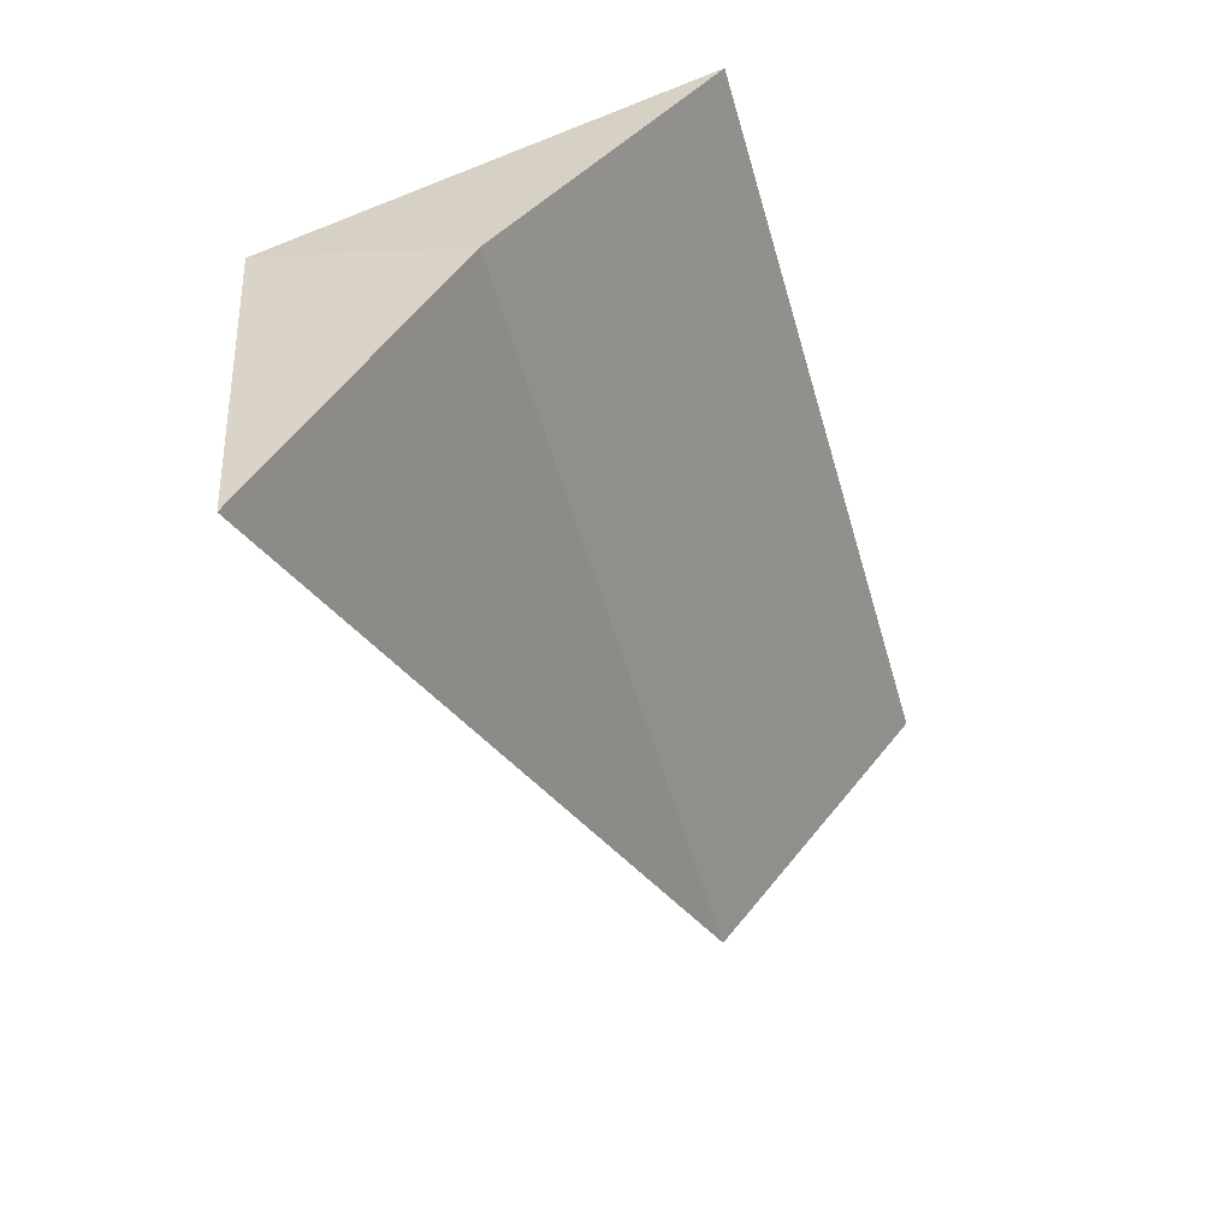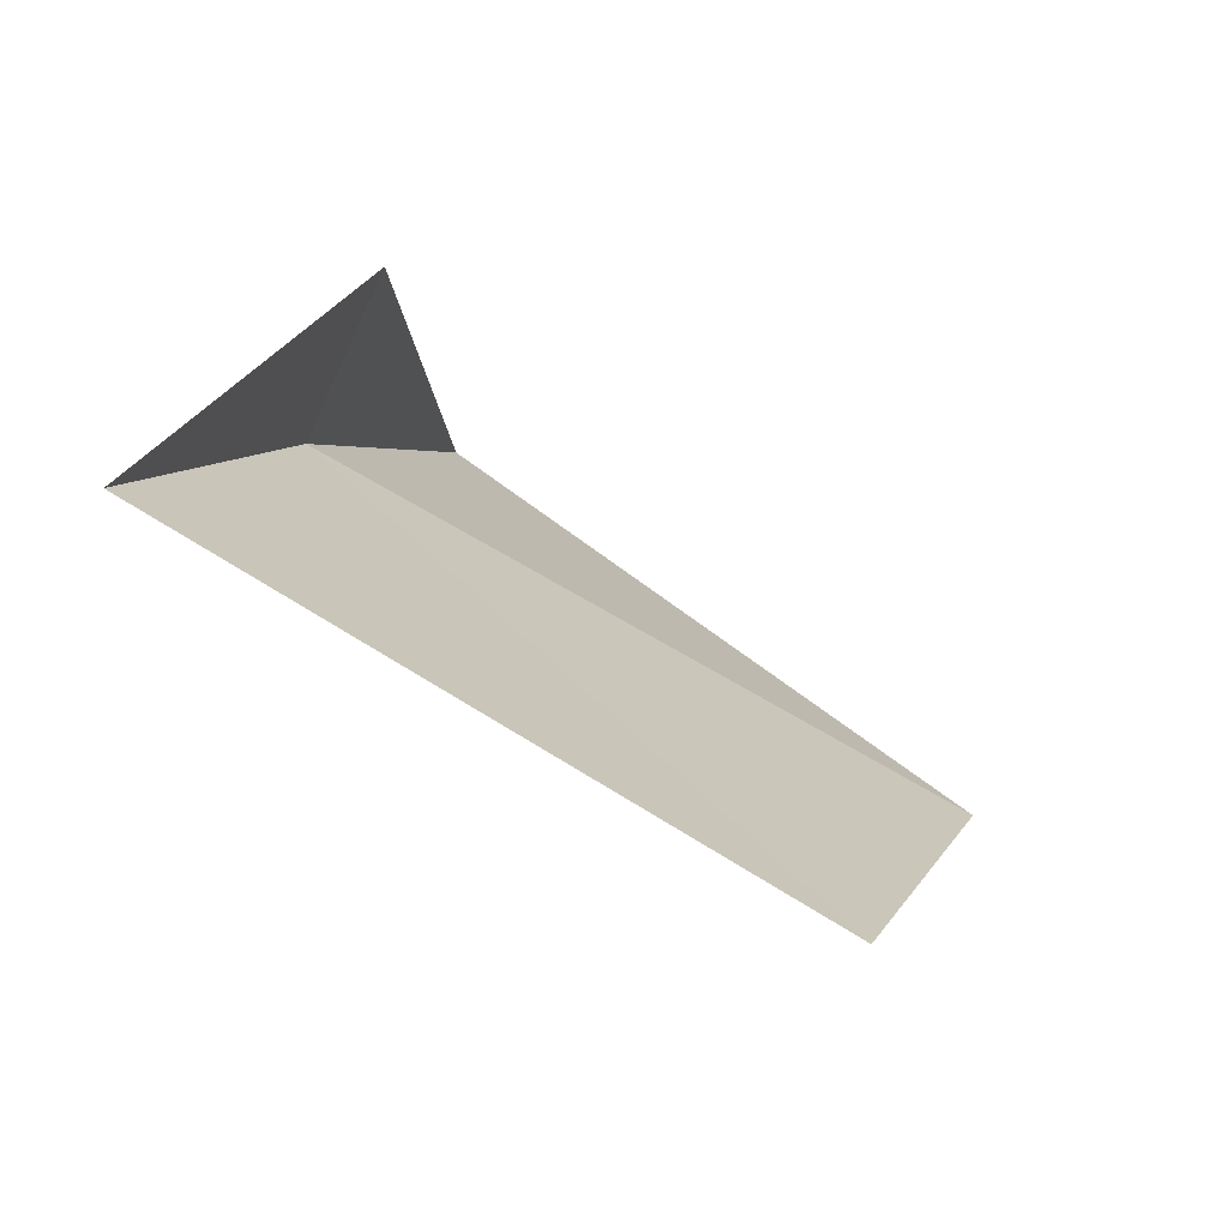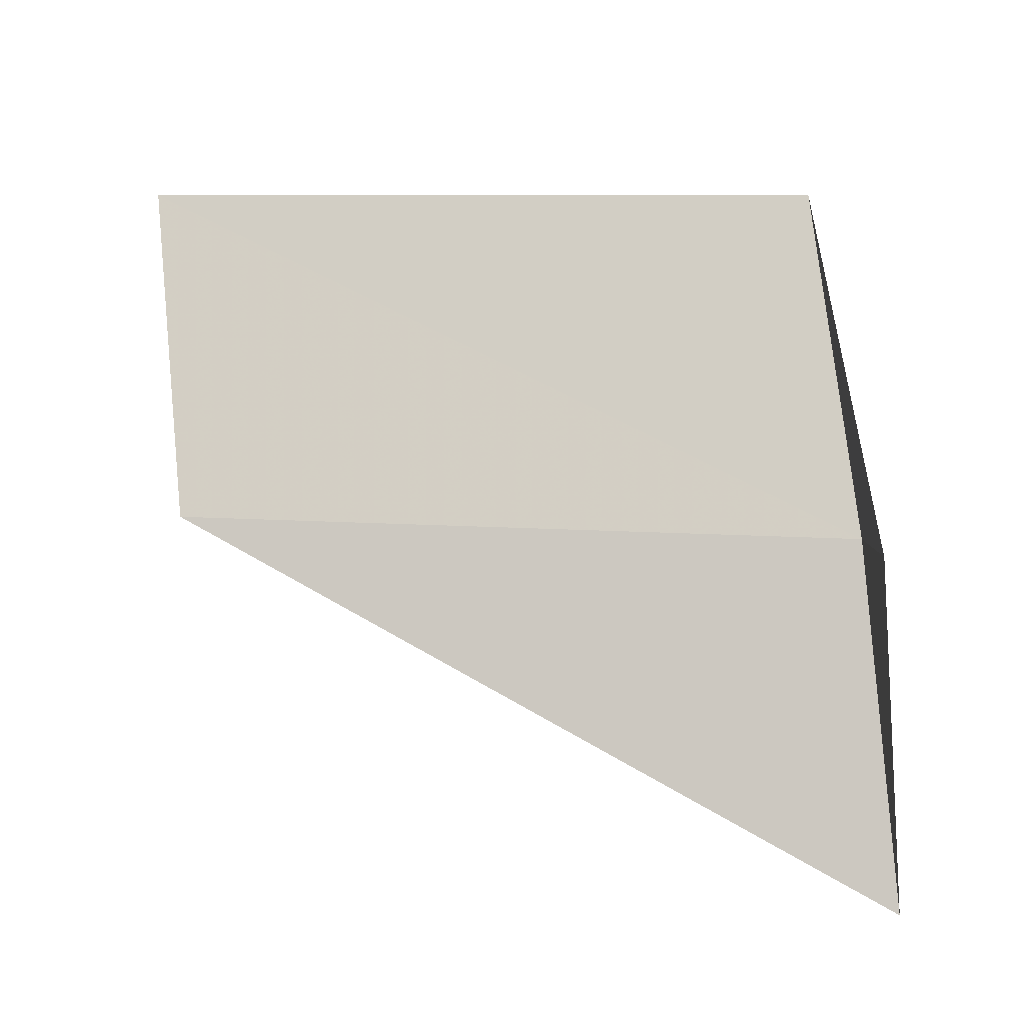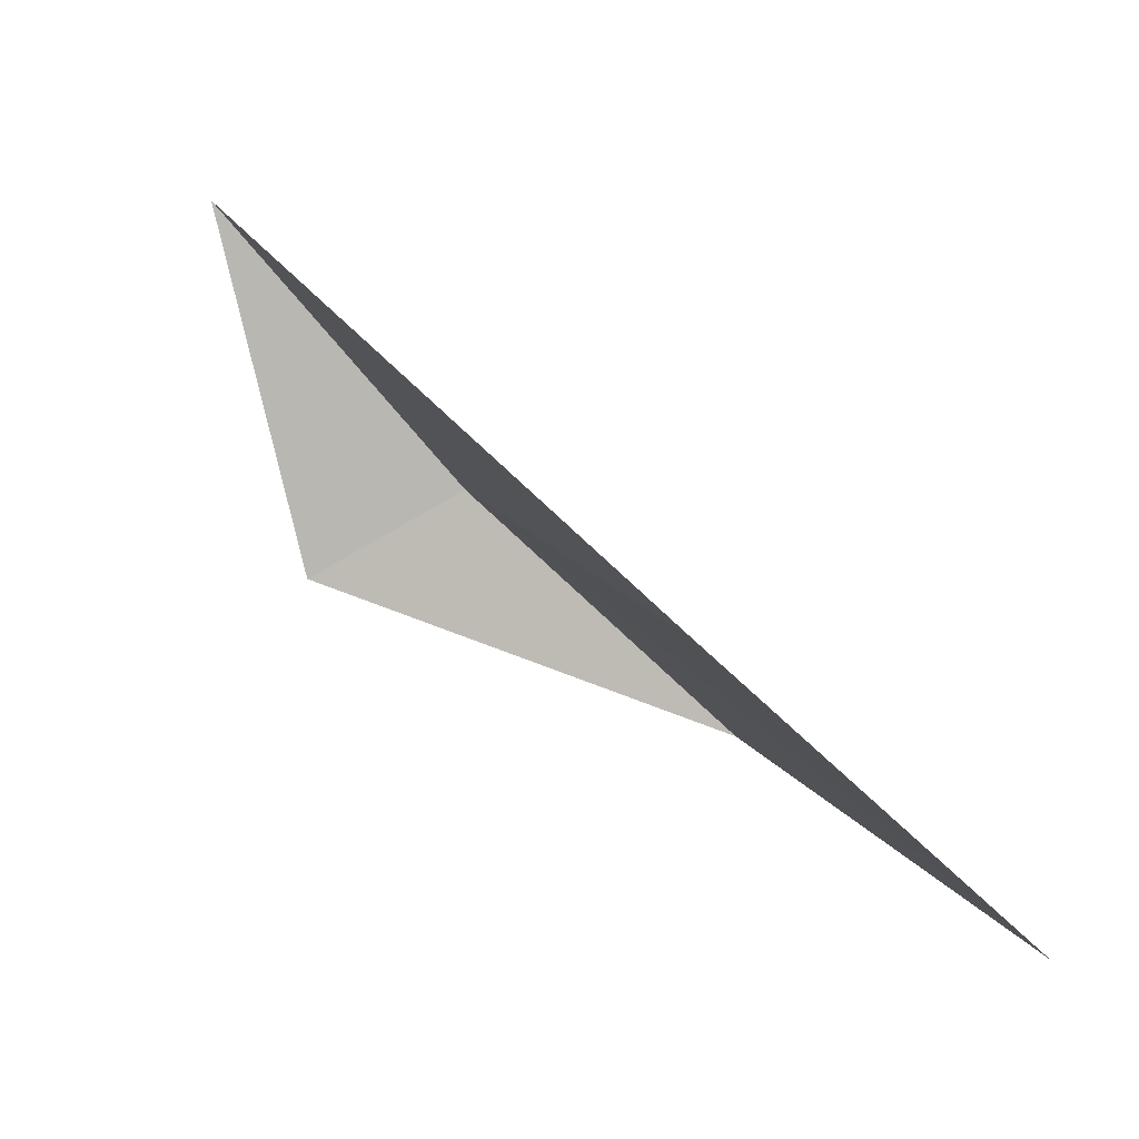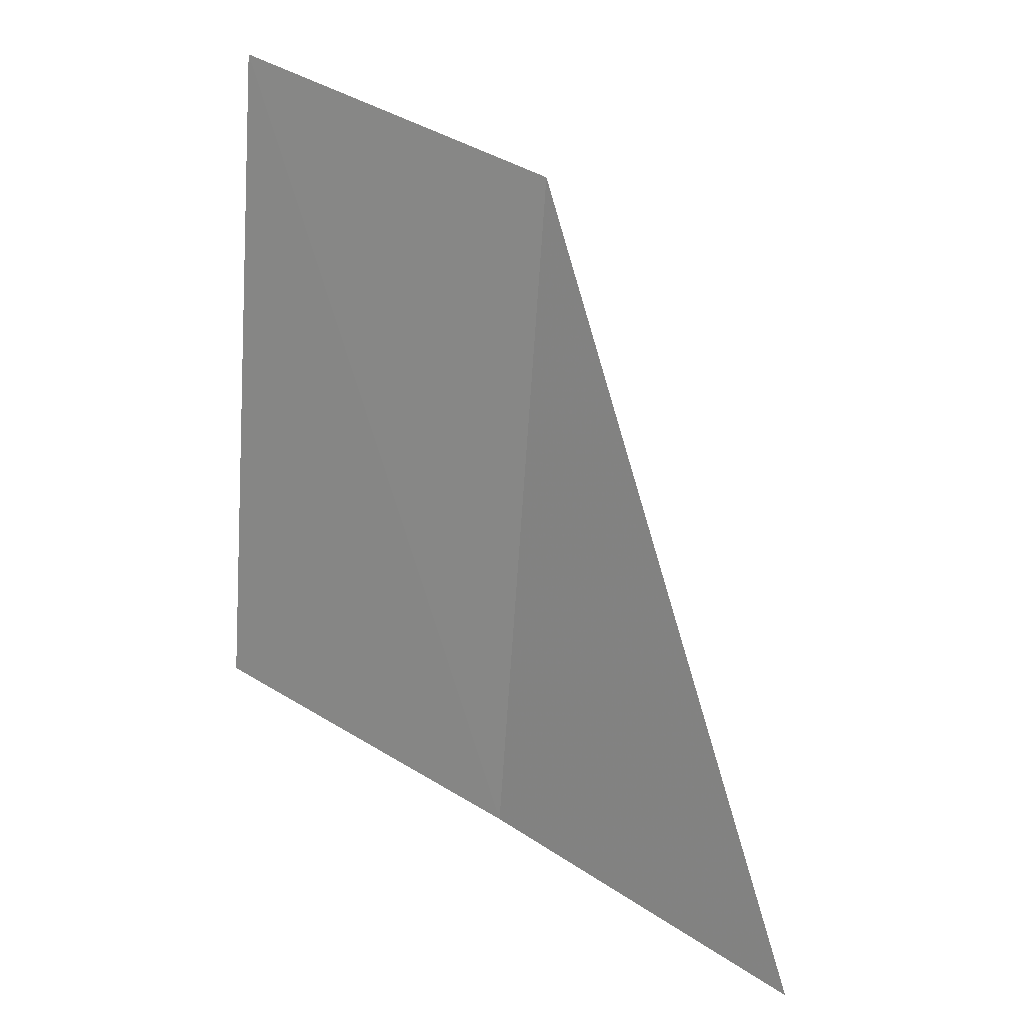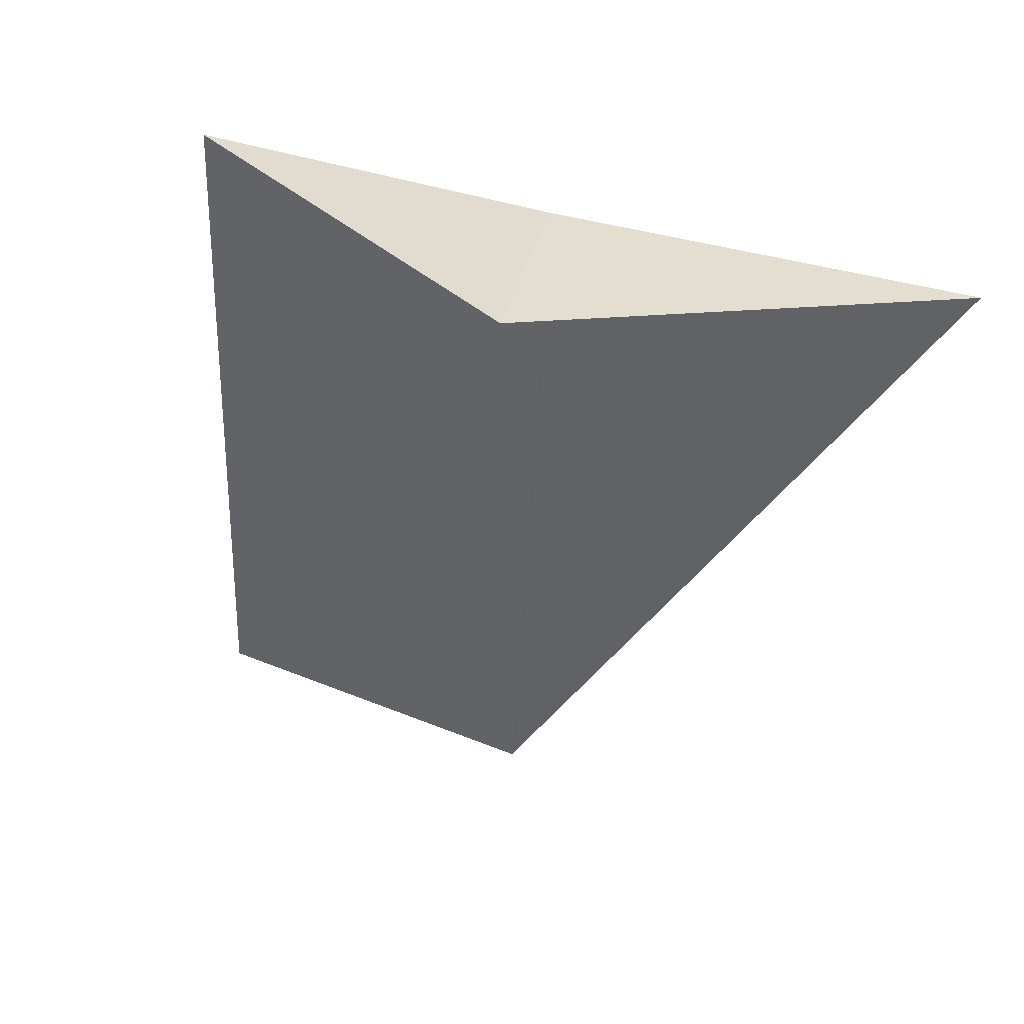
<metadata>
{"format":"obj","ext":"obj","renderer":"f3d","projection":"perspective","resolution":1024,"background":"white","views":[{"elev":33.9,"azim":-30.1,"up":"+Z"},{"elev":41.2,"azim":110.8,"up":"+Y"},{"elev":45.8,"azim":-97.6,"up":"+Y"},{"elev":-77.5,"azim":-13.1,"up":"+Z"},{"elev":-72.6,"azim":161.2,"up":"+Y"},{"elev":28.4,"azim":-118.2,"up":"+Z"}]}
</metadata>
<code>
v -642.2 -333 -82.56
v -641.5 -332.6 -82.56
v -642.5 -332.8 -82.62
v -642.8 -333.5 -82.59
v -641.8 -333.1 -83.96
v -641.2 -332.8 -83.96
f 1 6 5
f 1 2 6
f 1 3 2
f 1 4 3
f 1 5 4

</code>
